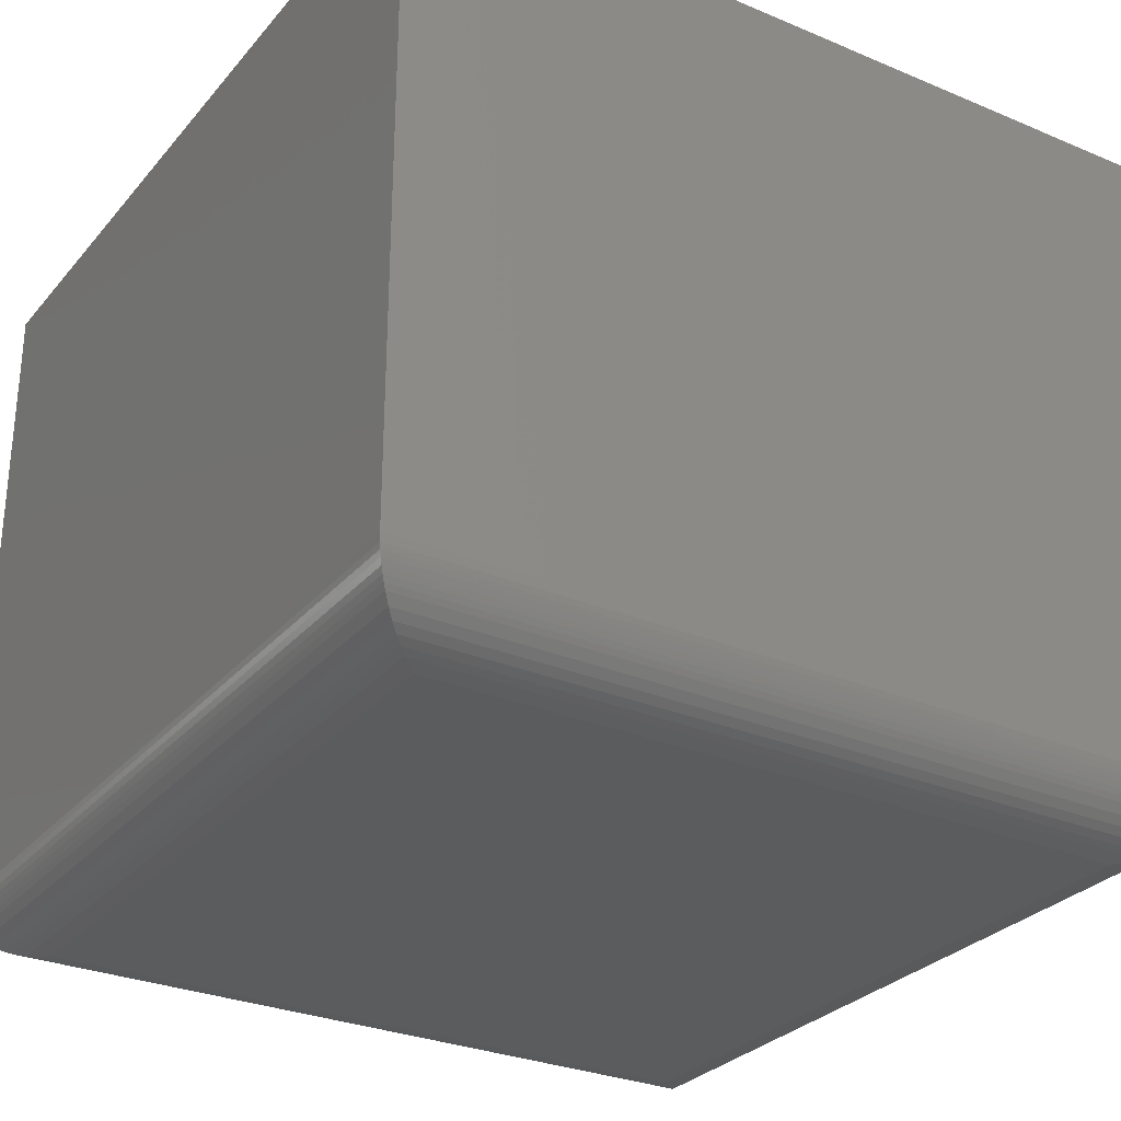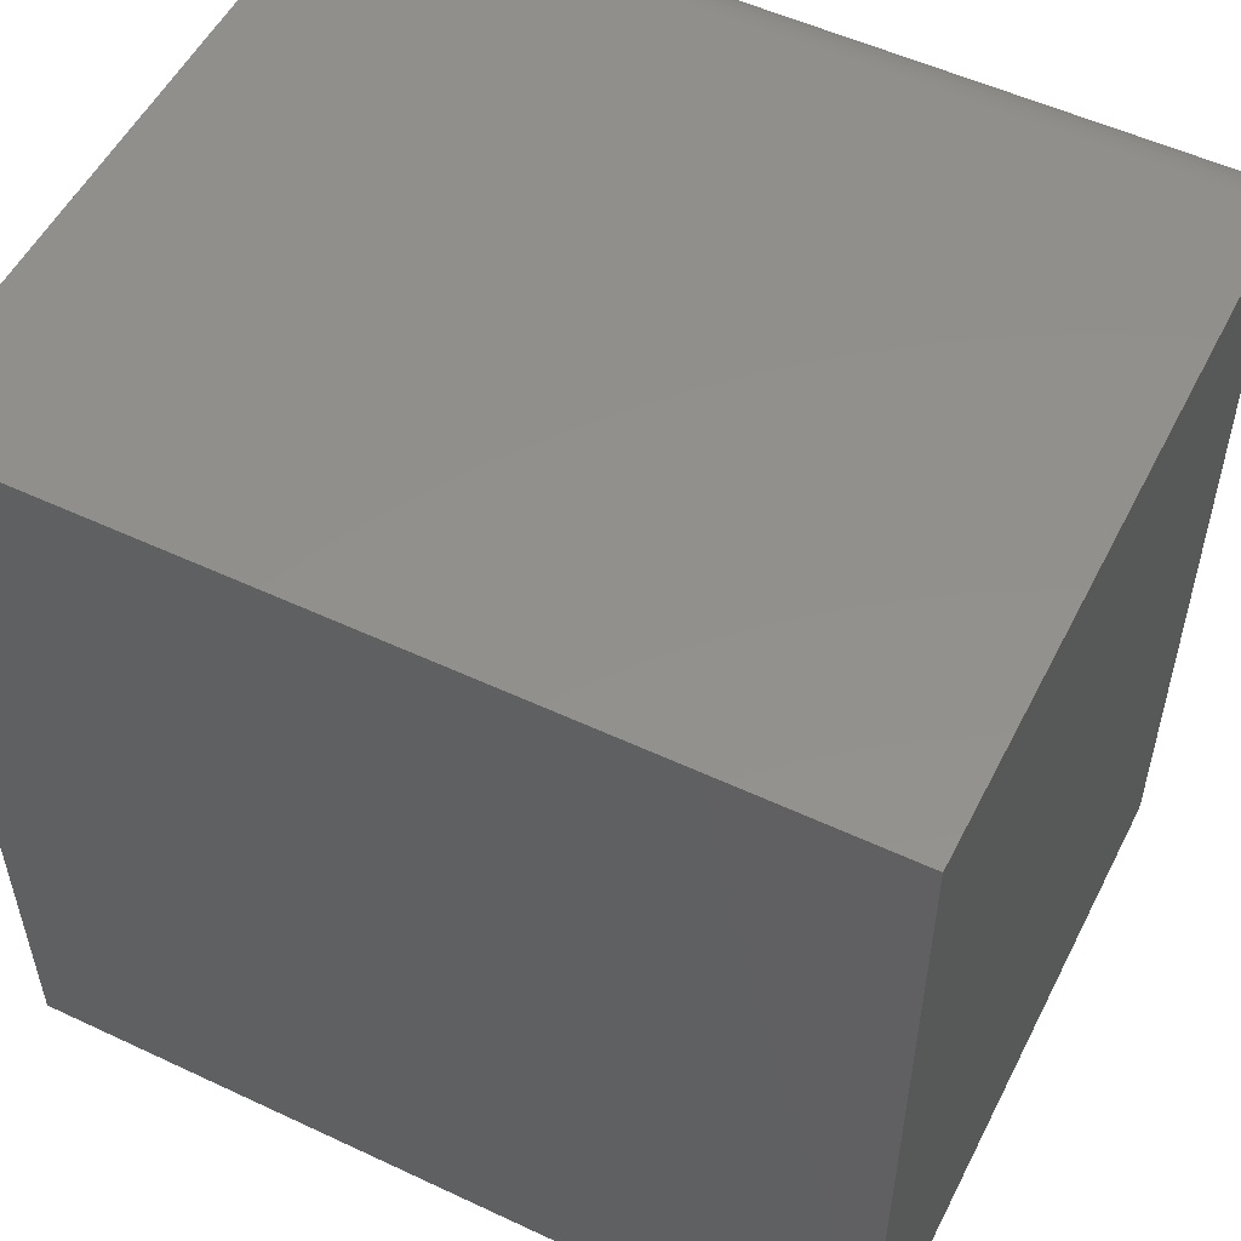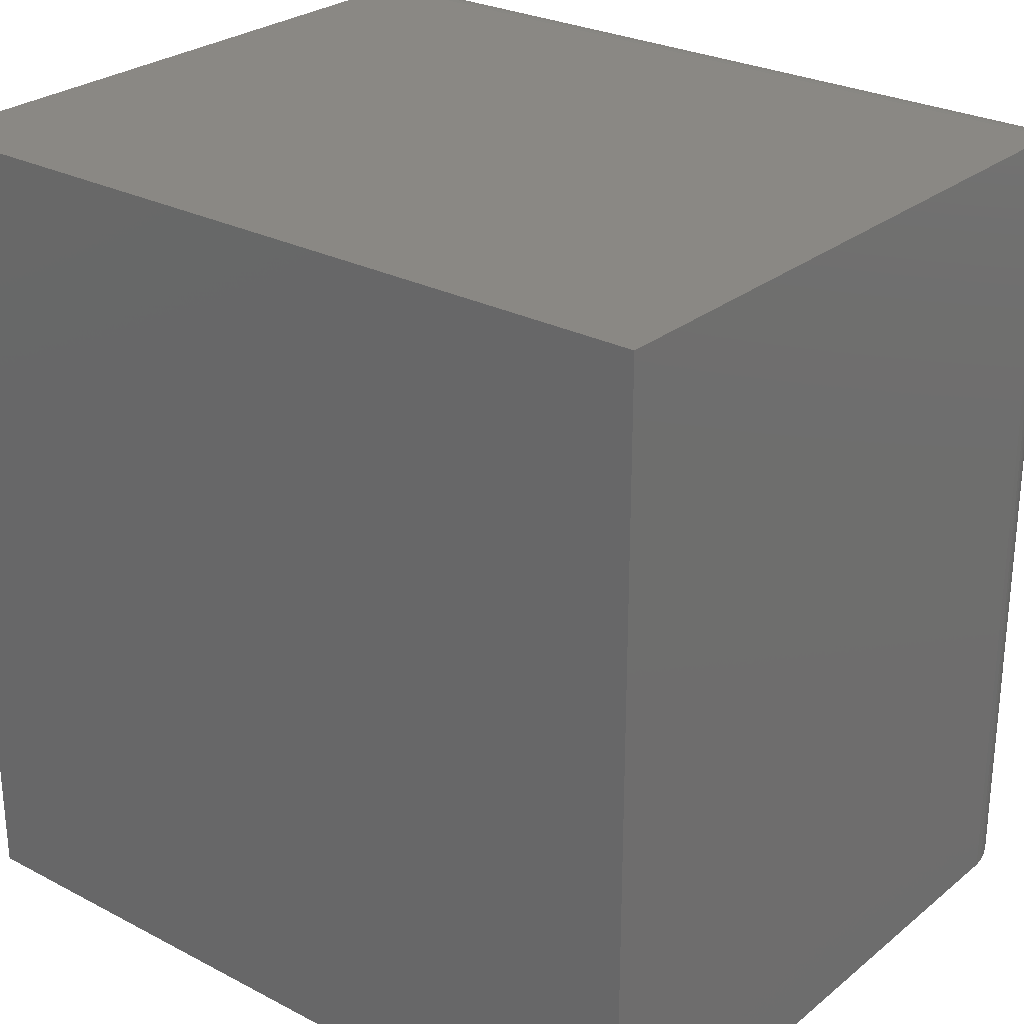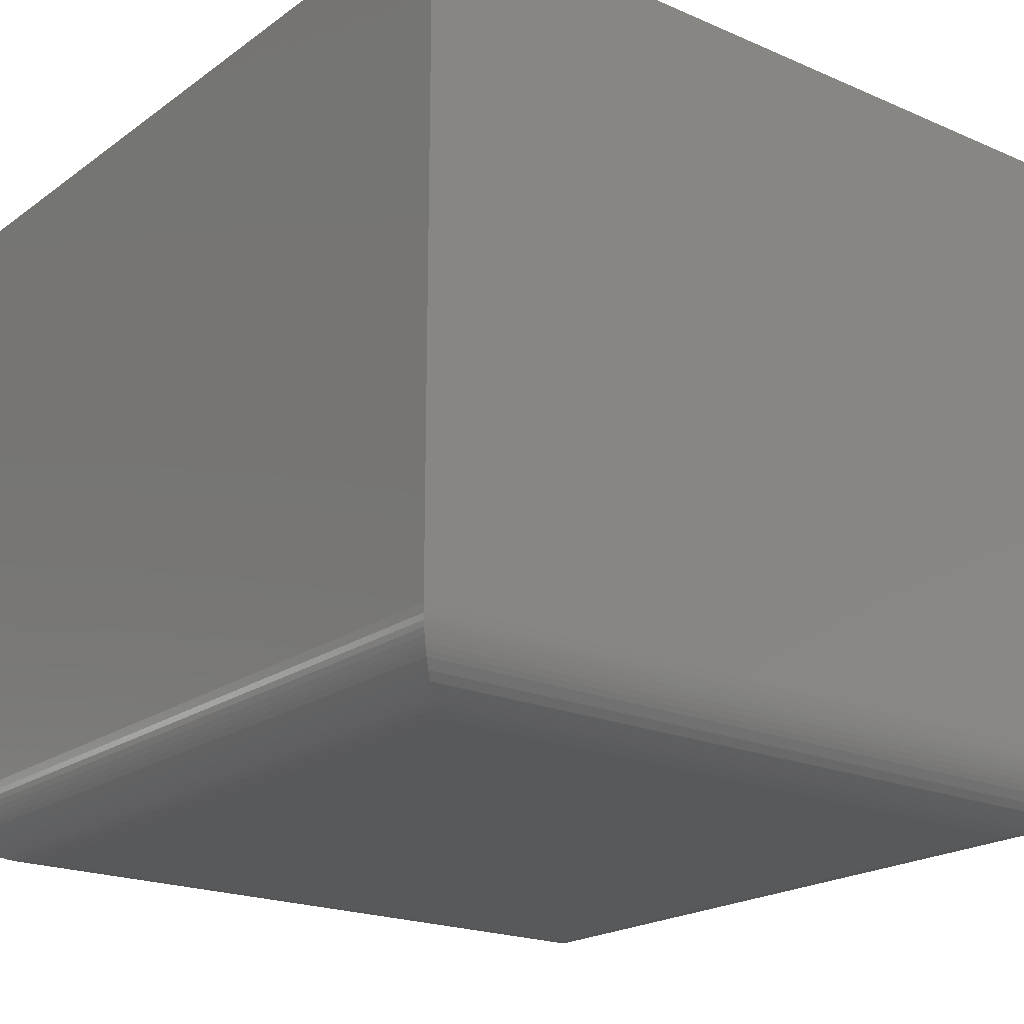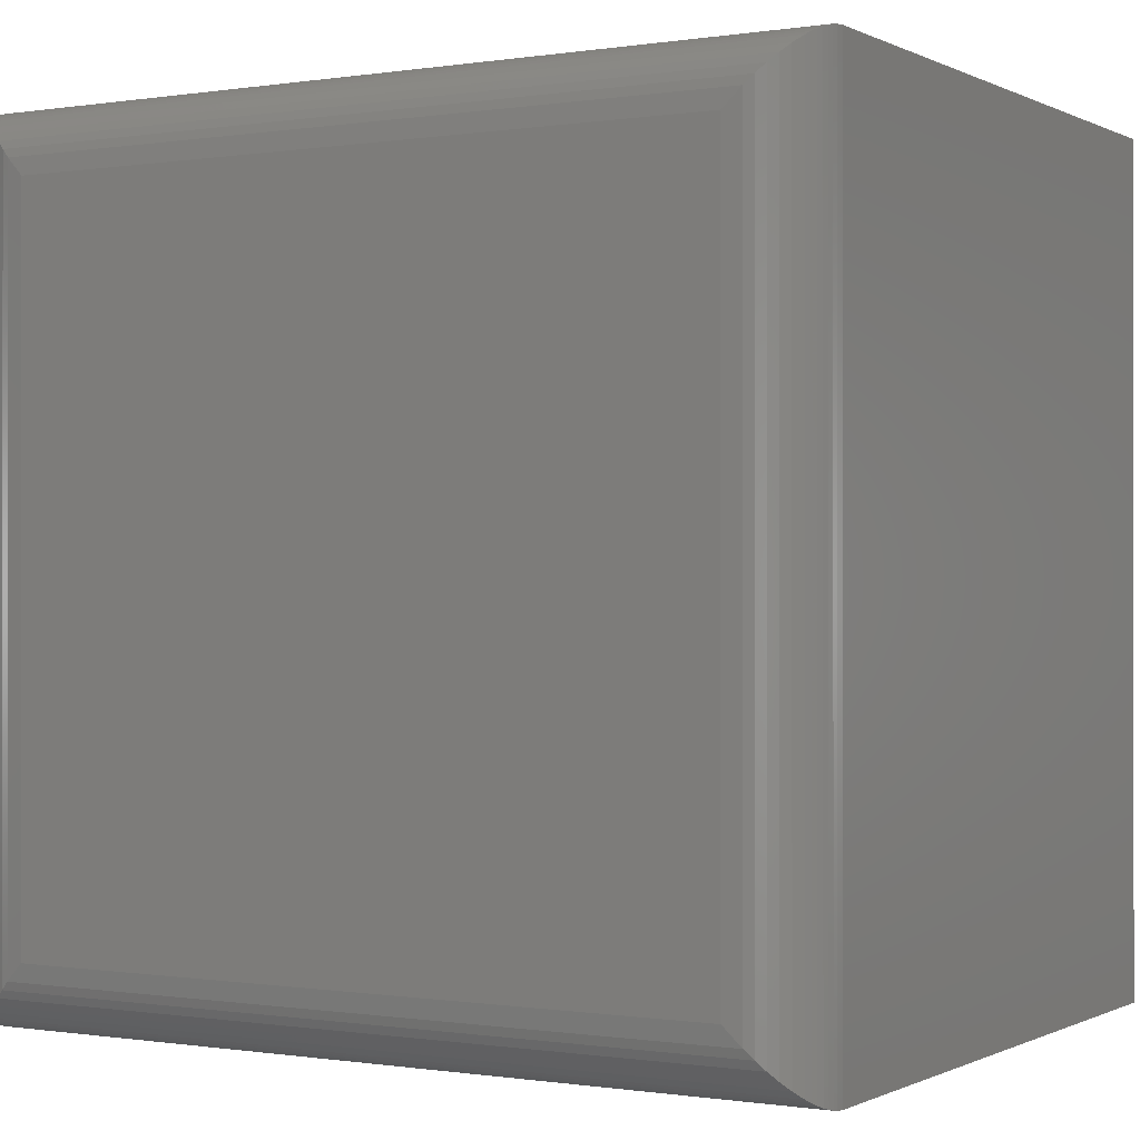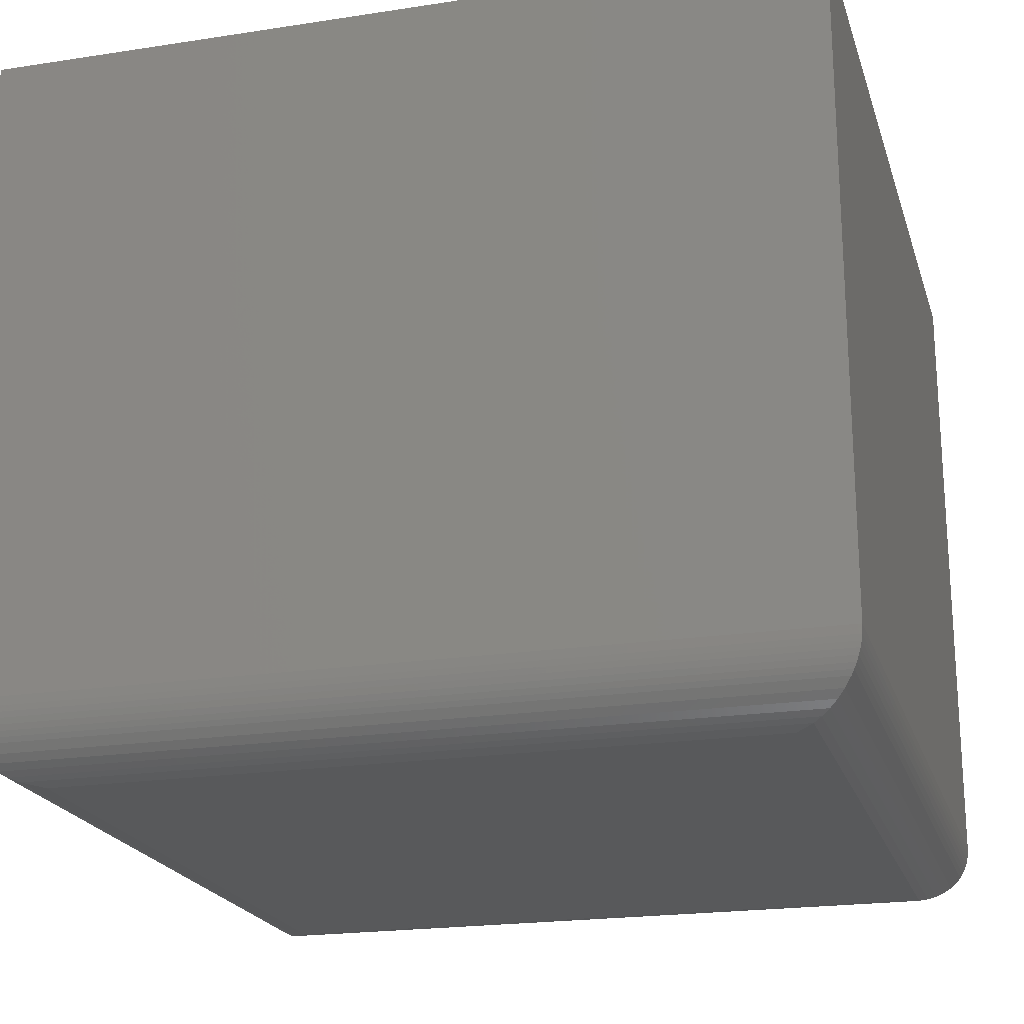
<metadata>
{"format":"stl","ext":"stl","renderer":"f3d","projection":"perspective","resolution":1024,"background":"white","views":[{"elev":-29.1,"azim":-122.0,"up":"+Z"},{"elev":53.5,"azim":26.6,"up":"+Y"},{"elev":26.9,"azim":39.0,"up":"+Y"},{"elev":-20.4,"azim":-38.1,"up":"+Z"},{"elev":-0.3,"azim":-149.5,"up":"+Y"},{"elev":-20.9,"azim":-164.5,"up":"+Z"}]}
</metadata>
<code>
# stl→obj: 60 verts, 116 faces
v -0.375 -0.75 -0.2656
v 0.375 -0.75 -0.2656
v -0.375 -0.75 0.3271
v 0.375 -0.75 0.3271
v -0.375 3.469e-18 -0.2656
v -0.375 3.637e-17 0.3271
v 0.375 1.735e-17 -0.2656
v 0.375 7.801e-17 0.3271
v -0.3125 -0.0625 -0.3281
v 0.3125 -0.0625 -0.3281
v -0.3125 -0.6875 -0.3281
v 0.3125 -0.6875 -0.3281
v 0.3284 -0.04663 -0.3261
v 0.3284 -0.7034 -0.3261
v 0.3737 -0.00131 -0.2784
v 0.3725 -0.7475 -0.2832
v 0.3725 -0.002521 -0.2832
v 0.3707 -0.7457 -0.2883
v 0.3707 -0.004258 -0.2883
v 0.3686 -0.7436 -0.2931
v 0.3686 -0.006376 -0.2931
v 0.3662 -0.7412 -0.2977
v 0.3662 -0.008829 -0.2977
v 0.3634 -0.7384 -0.3018
v 0.3634 -0.01156 -0.3018
v 0.3573 -0.7323 -0.3092
v 0.3573 -0.01768 -0.3092
v 0.3507 -0.7257 -0.3151
v 0.3507 -0.02434 -0.3151
v 0.3435 -0.7185 -0.3199
v 0.3435 -0.03148 -0.3199
v 0.3361 -0.7111 -0.3235
v 0.3361 -0.03895 -0.3235
v 0.3745 -0.0004794 -0.2734
v 0.3745 -0.7495 -0.2734
v 0.3737 -0.7487 -0.2784
v -0.3284 -0.04663 -0.3261
v -0.3737 -0.00131 -0.2784
v -0.3725 -0.002521 -0.2832
v -0.3707 -0.004258 -0.2883
v -0.3686 -0.006379 -0.2931
v -0.3662 -0.008833 -0.2977
v -0.3634 -0.01157 -0.3018
v -0.3573 -0.01768 -0.3092
v -0.3507 -0.02434 -0.3151
v -0.3435 -0.03148 -0.3199
v -0.3361 -0.03895 -0.3235
v -0.3745 -0.0004794 -0.2734
v -0.3284 -0.7034 -0.3261
v -0.3361 -0.7111 -0.3235
v -0.3435 -0.7185 -0.3199
v -0.3507 -0.7257 -0.3151
v -0.3573 -0.7323 -0.3092
v -0.3634 -0.7384 -0.3018
v -0.3662 -0.7412 -0.2977
v -0.3686 -0.7436 -0.2931
v -0.3707 -0.7457 -0.2883
v -0.3725 -0.7475 -0.2832
v -0.3737 -0.7487 -0.2784
v -0.3745 -0.7495 -0.2734
f 1 2 3
f 3 2 4
f 5 6 7
f 7 6 8
f 6 5 3
f 3 5 1
f 7 8 2
f 2 8 4
f 9 10 11
f 11 10 12
f 12 13 14
f 12 10 13
f 15 16 17
f 17 16 18
f 17 18 19
f 19 18 20
f 19 20 21
f 21 20 22
f 21 22 23
f 23 22 24
f 23 24 25
f 25 24 26
f 25 26 27
f 27 26 28
f 27 28 29
f 29 28 30
f 29 30 31
f 31 30 32
f 31 32 33
f 33 32 14
f 33 14 13
f 7 2 34
f 34 2 35
f 34 35 15
f 15 35 36
f 15 36 16
f 10 37 13
f 10 9 37
f 38 17 39
f 39 17 19
f 39 19 40
f 40 19 21
f 40 21 41
f 41 21 23
f 41 23 42
f 42 23 25
f 42 25 43
f 43 25 27
f 43 27 44
f 44 27 29
f 44 29 45
f 45 29 31
f 45 31 46
f 46 31 33
f 46 33 47
f 47 33 13
f 47 13 37
f 5 7 48
f 48 7 34
f 48 34 38
f 38 34 15
f 38 15 17
f 9 49 37
f 9 11 49
f 37 49 50
f 37 50 47
f 47 50 51
f 47 51 46
f 46 51 52
f 46 52 45
f 45 52 53
f 45 53 44
f 44 53 54
f 44 54 43
f 43 54 55
f 43 55 42
f 42 55 56
f 42 56 41
f 41 56 57
f 41 57 40
f 40 57 58
f 40 58 39
f 39 58 59
f 1 5 60
f 60 5 48
f 60 48 59
f 59 48 38
f 59 38 39
f 11 14 49
f 11 12 14
f 49 14 32
f 49 32 50
f 50 32 30
f 50 30 51
f 51 30 28
f 51 28 52
f 52 28 26
f 52 26 53
f 53 26 24
f 53 24 54
f 54 24 22
f 54 22 55
f 55 22 20
f 55 20 56
f 56 20 18
f 56 18 57
f 57 18 16
f 57 16 58
f 58 16 36
f 2 1 35
f 35 1 60
f 35 60 36
f 36 60 59
f 36 59 58
f 8 6 4
f 4 6 3

</code>
